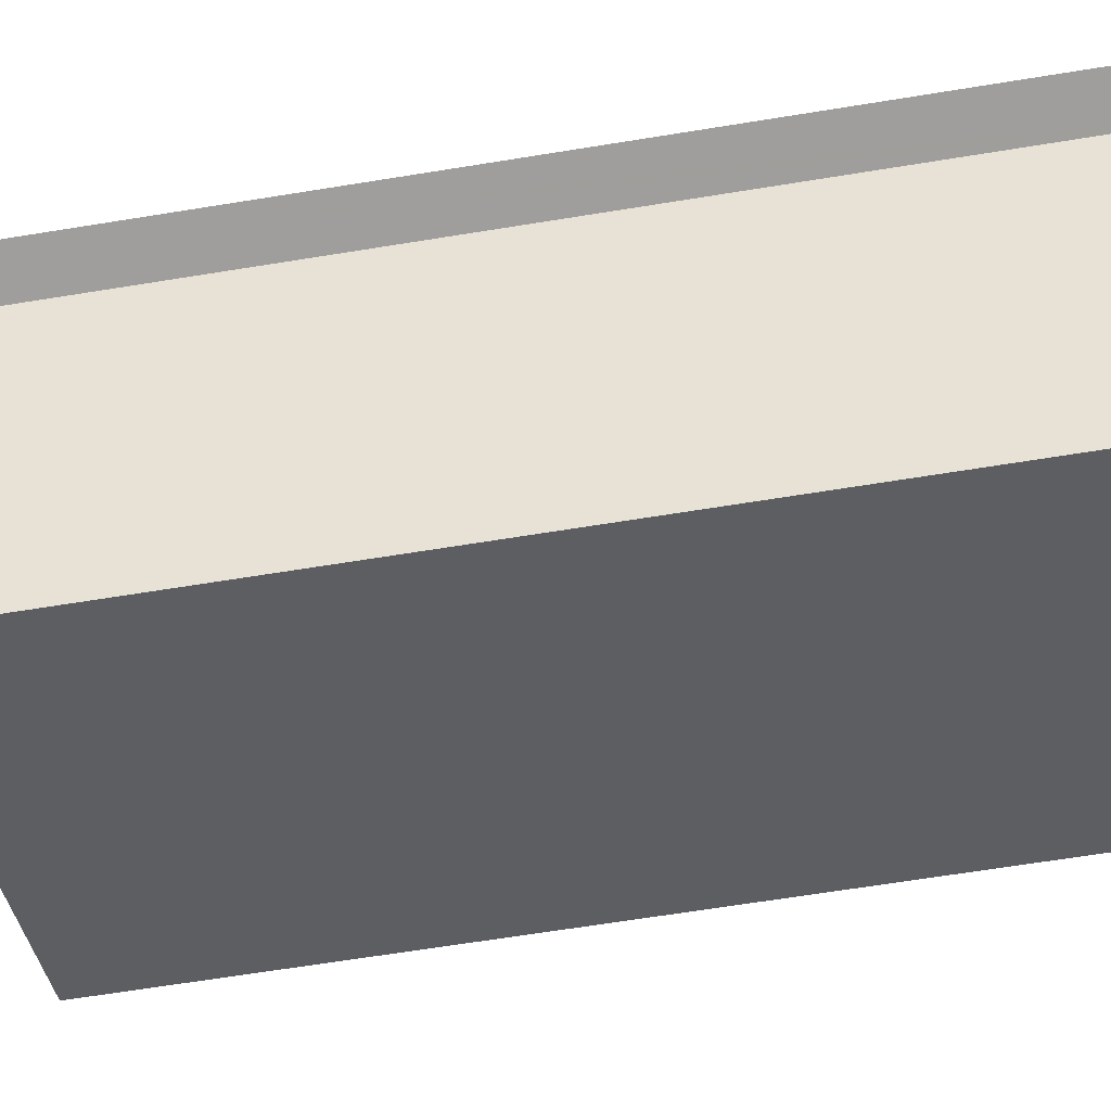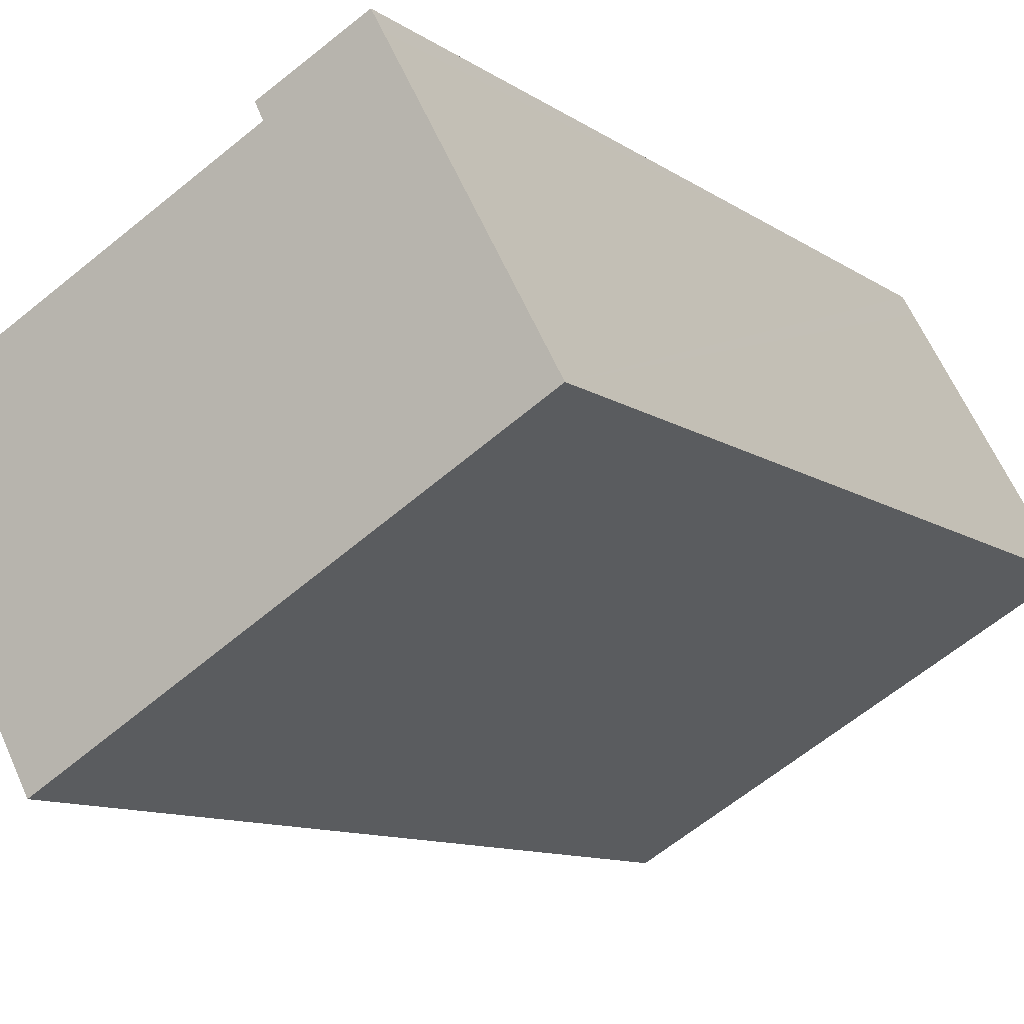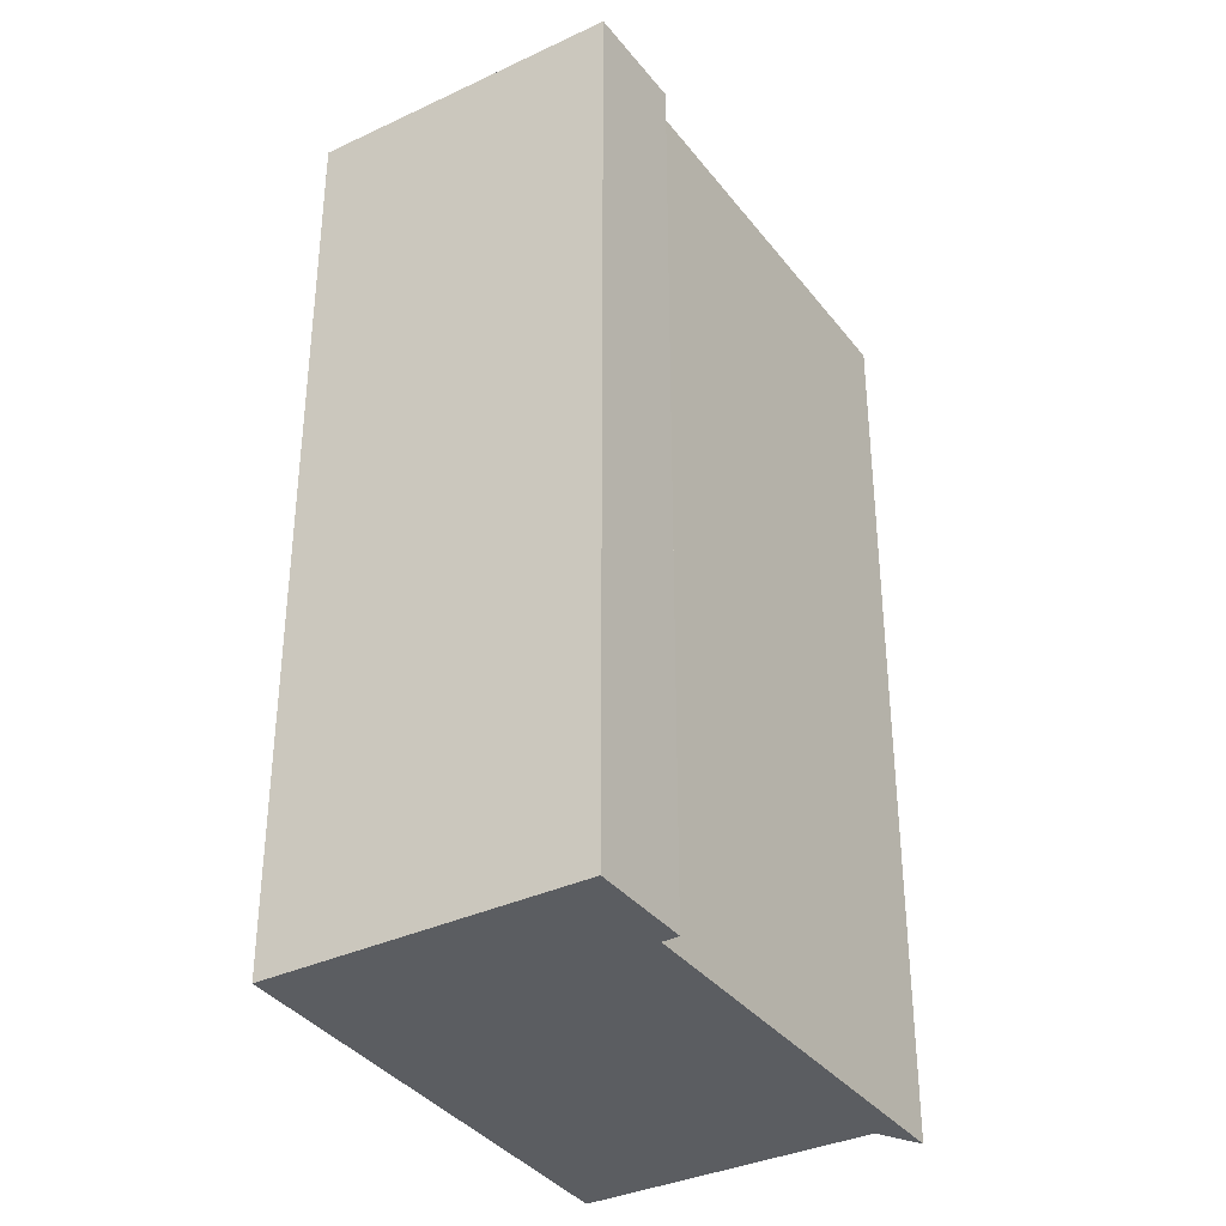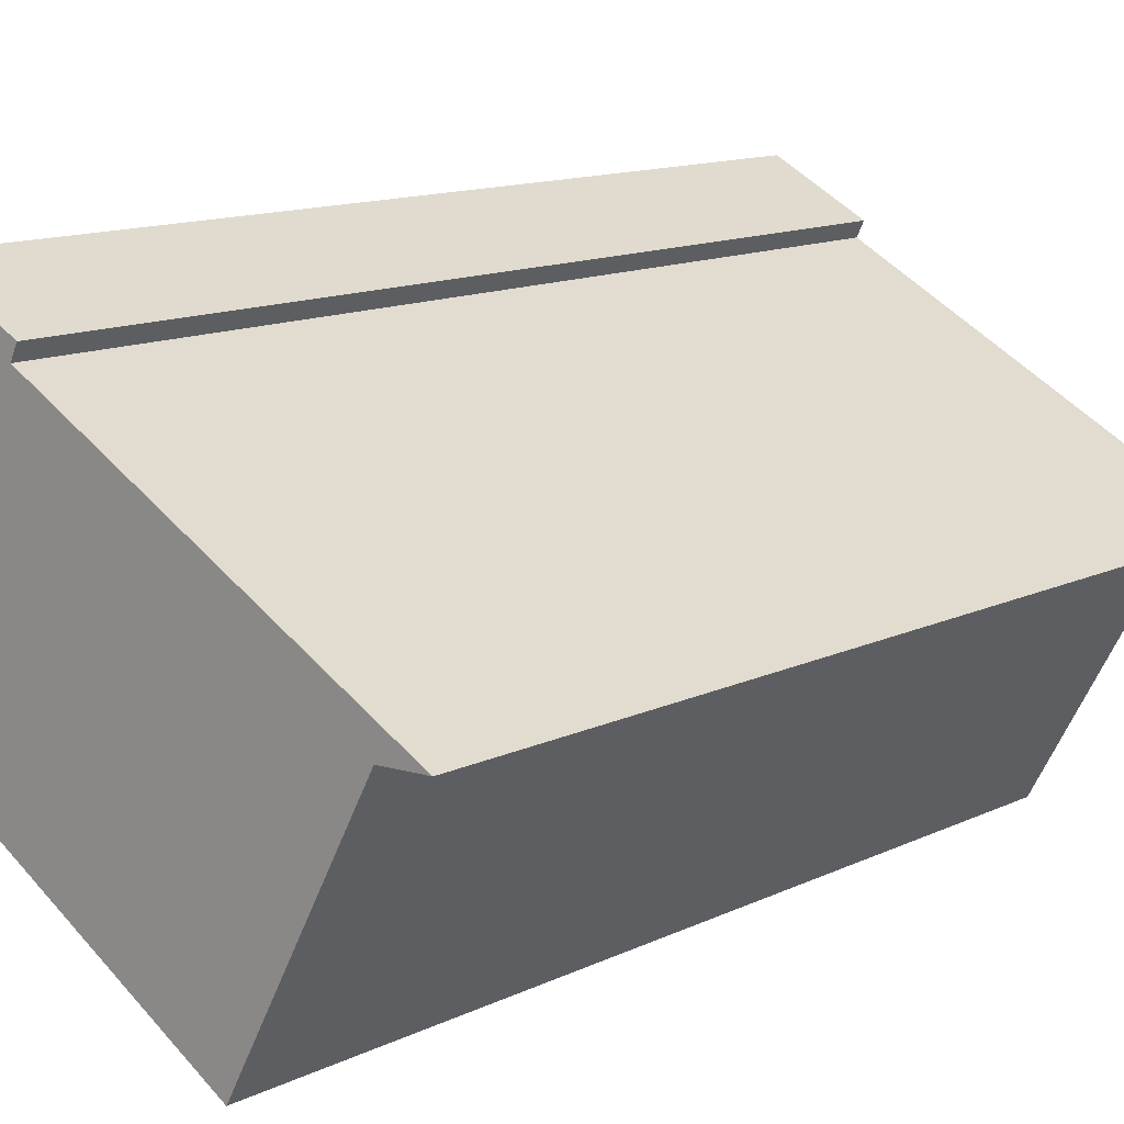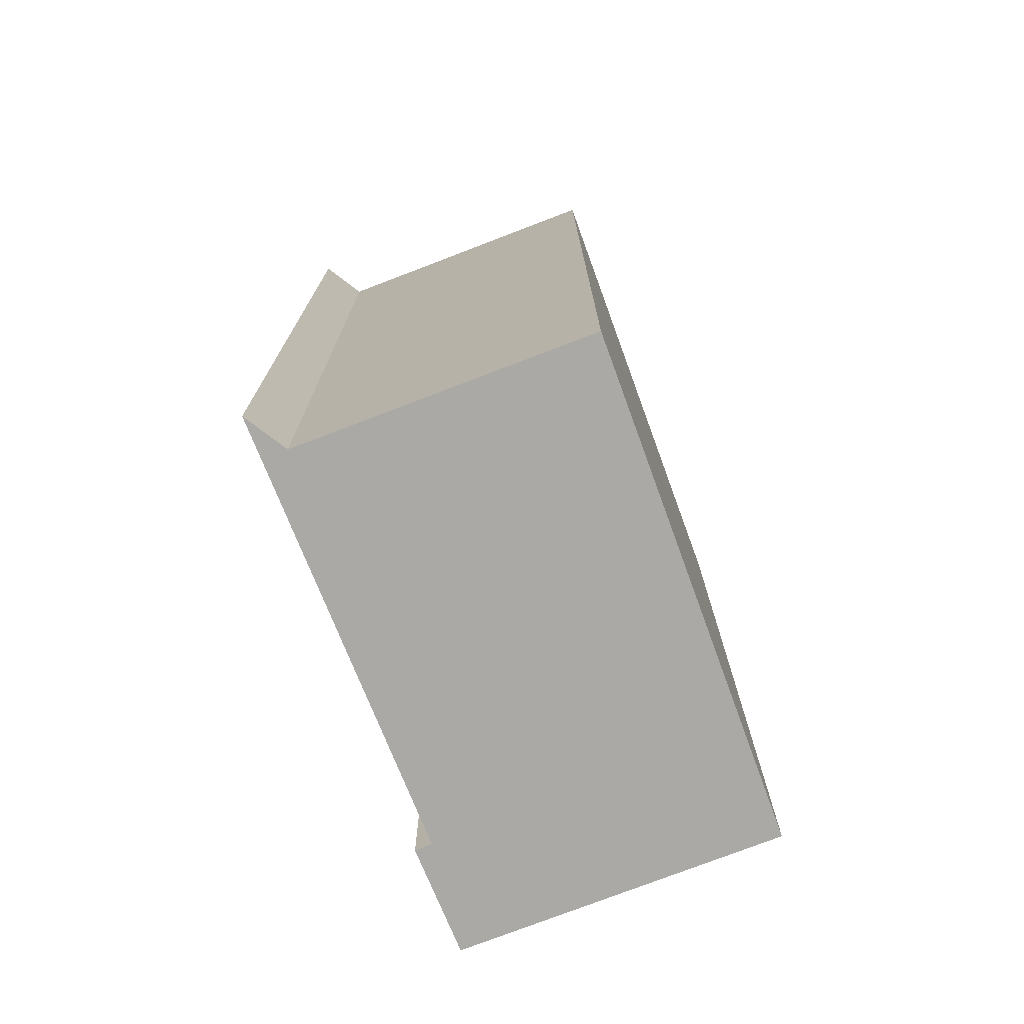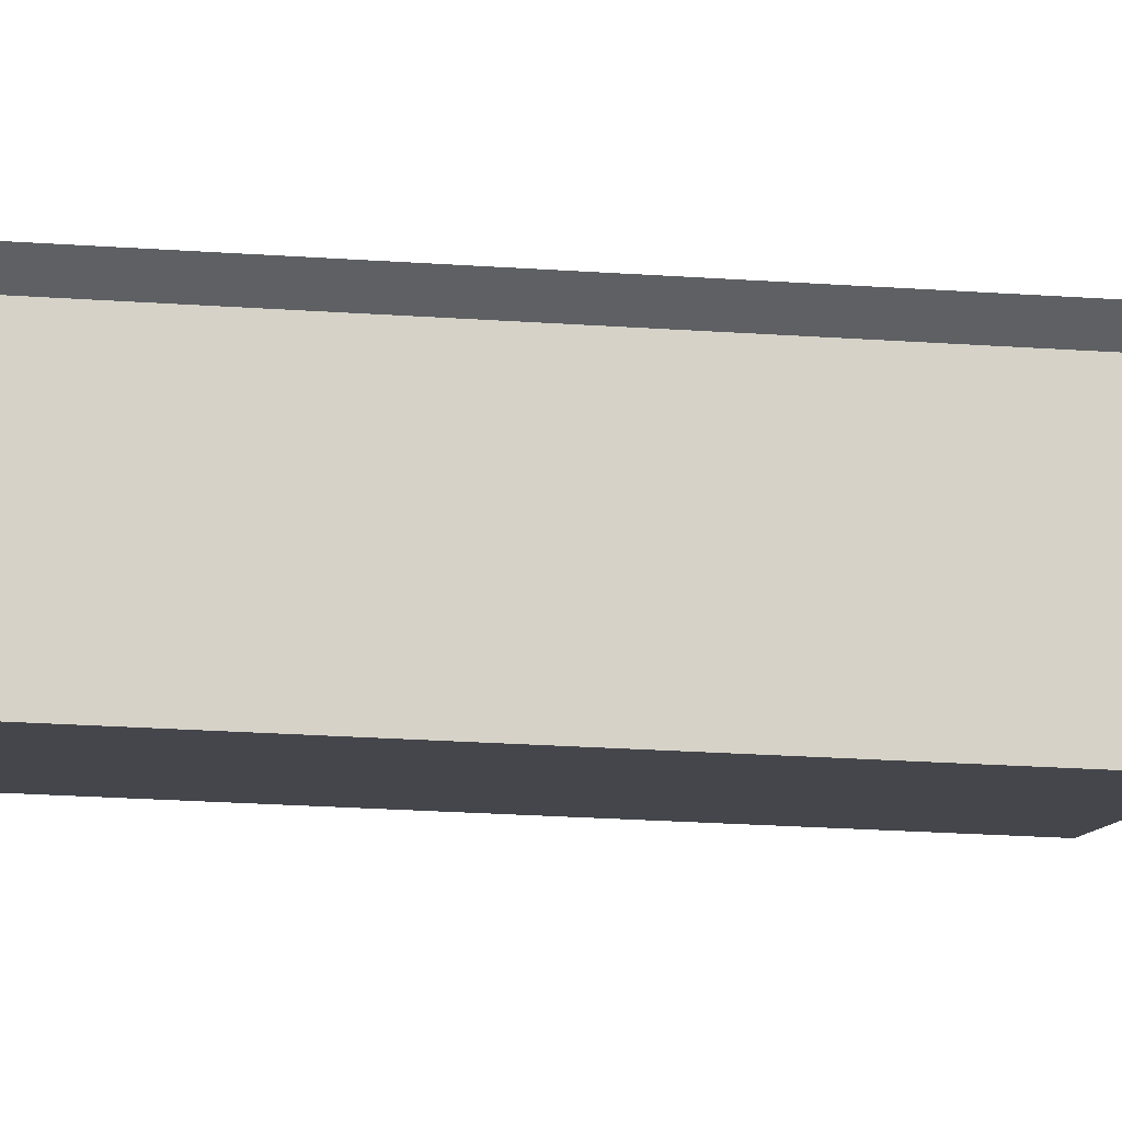
<metadata>
{"format":"obj","ext":"obj","renderer":"f3d","projection":"perspective","resolution":1024,"background":"white","views":[{"elev":-68.0,"azim":99.1,"up":"+Z"},{"elev":-10.3,"azim":-149.0,"up":"+Z"},{"elev":-35.7,"azim":-29.7,"up":"+Y"},{"elev":12.9,"azim":42.4,"up":"+Z"},{"elev":-75.4,"azim":139.7,"up":"+Y"},{"elev":-39.7,"azim":85.8,"up":"+Z"}]}
</metadata>
<code>
v  11.7 17.95 0.577
v  11.37 17.95 0.187
v  4.757 17.95 4.233
v  11.49 17.95 0.193
v  12.34 17.95 0.238
v  3.567 17.95 5.221
v  2.805 17.95 5.16
v  2.998 17.95 5.514
v  0 17.95 1.099e-15
v  8.587 17.95 -4.892
v  4.905 17.95 4.533
v  2.998 -3.376e-16 5.514
v  4.905 -2.776e-16 4.533
v  3.567 -3.197e-16 5.221
v  4.757 -2.592e-16 4.233
v  12.34 -1.457e-17 0.238
v  11.7 -3.533e-17 0.577
v  11.37 -1.145e-17 0.187
v  8.587 2.995e-16 -4.892
v  11.49 -1.182e-17 0.193
v  0 0 0
v  2.805 -3.16e-16 5.16
g defaultobject
f 1 2 3
f 2 1 4
f 4 1 5
f 6 7 8
f 7 6 9
f 9 6 10
f 10 6 3
f 3 6 11
f 10 3 2
f 12 6 8
f 6 12 11
f 11 12 13
f 13 12 14
f 15 1 3
f 1 15 5
f 5 15 16
f 16 15 17
f 13 3 11
f 3 13 15
f 18 10 2
f 10 18 19
f 16 4 5
f 4 16 2
f 2 16 18
f 18 16 20
f 19 9 10
f 9 19 21
f 7 12 8
f 12 7 9
f 12 9 22
f 22 9 21
f 17 20 16
f 20 17 18
f 18 17 15
f 18 21 19
f 21 18 15
f 21 15 13
f 21 13 14
f 21 14 12
f 21 12 22

</code>
